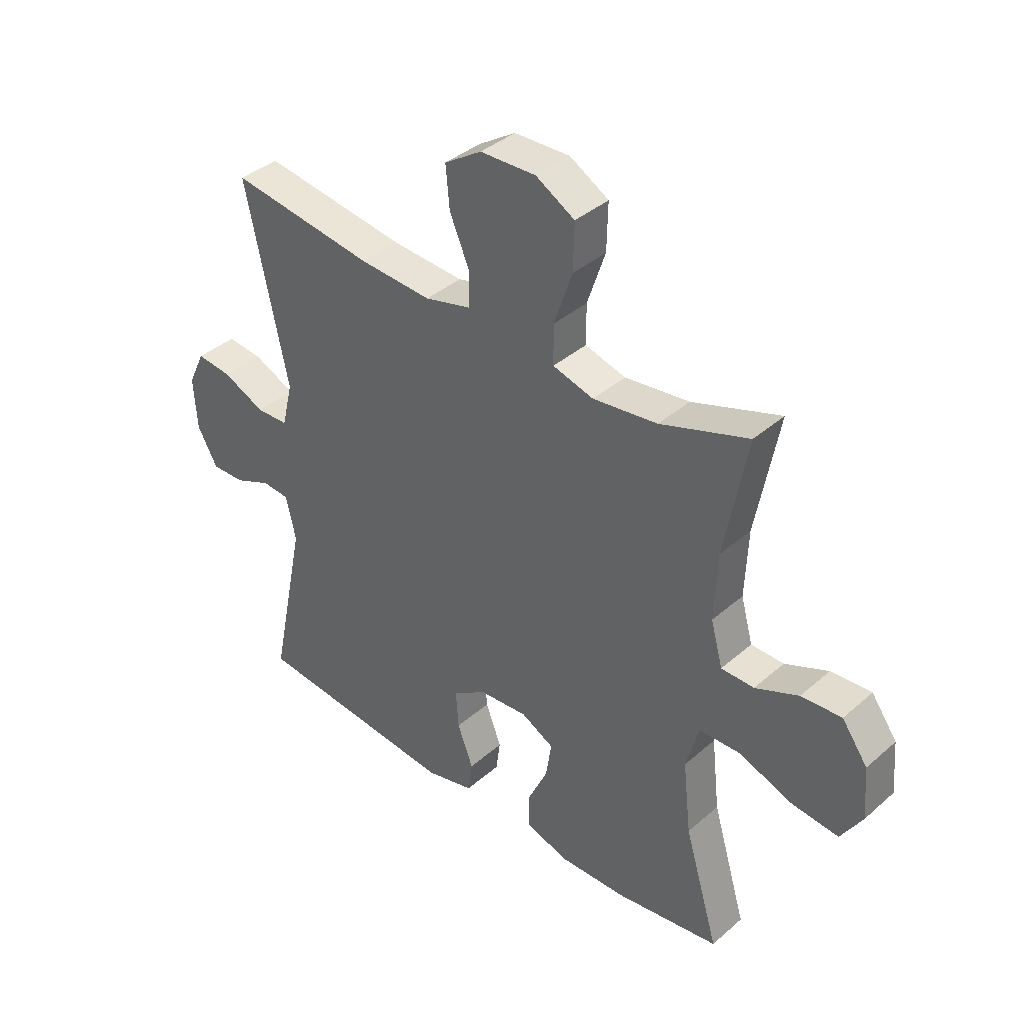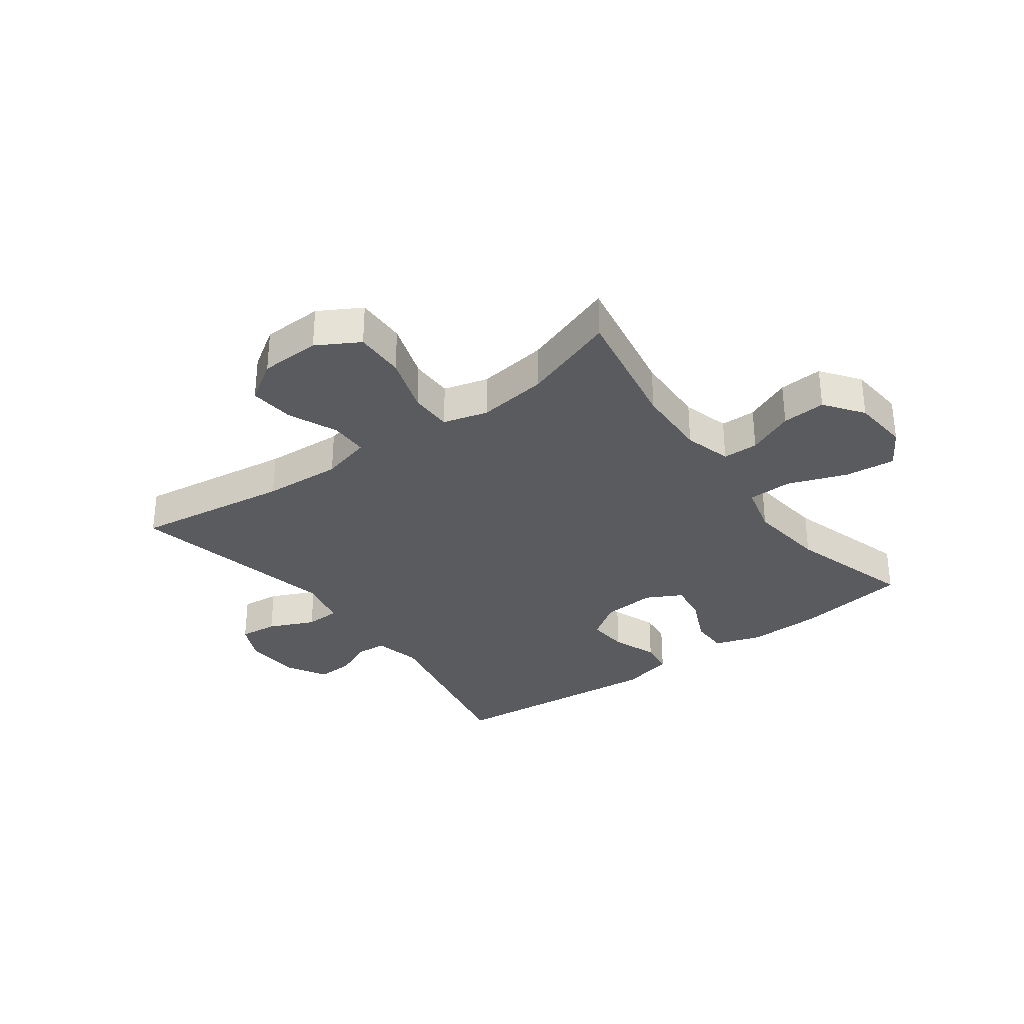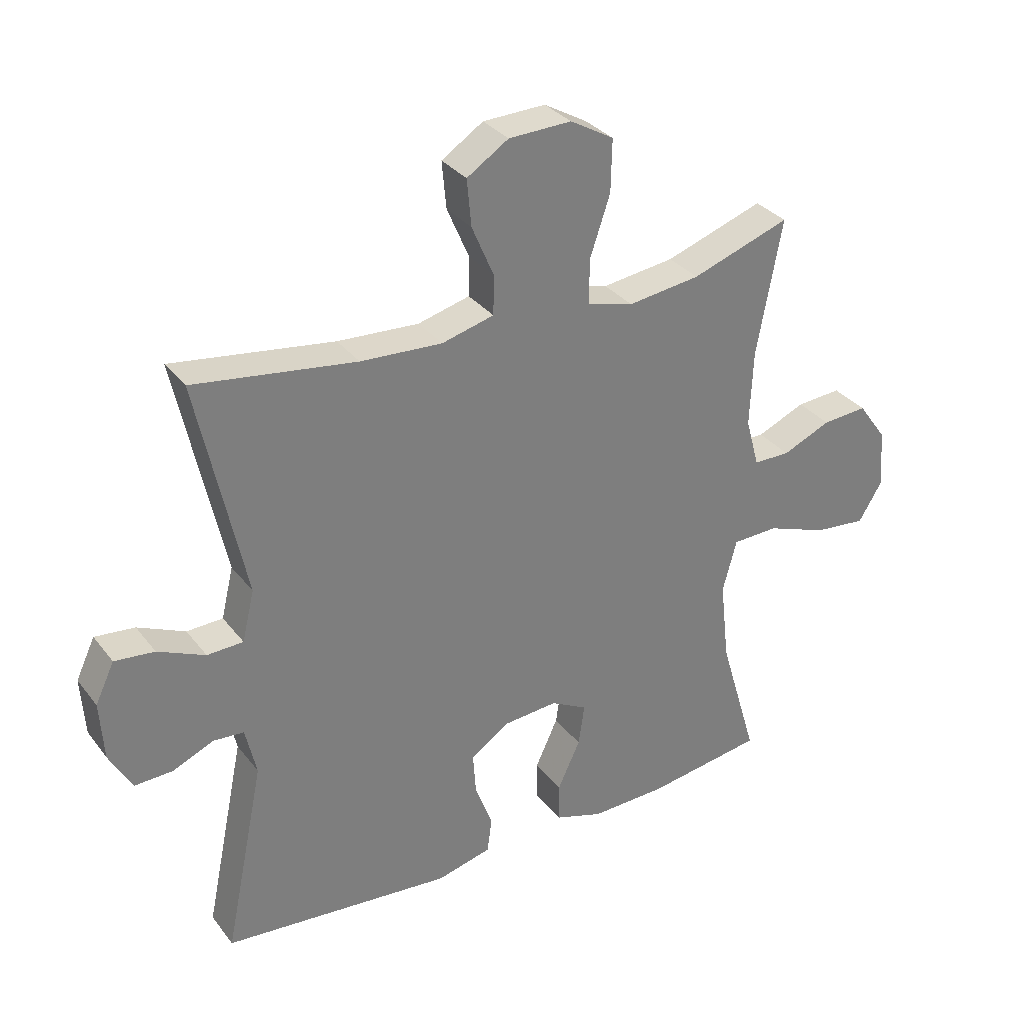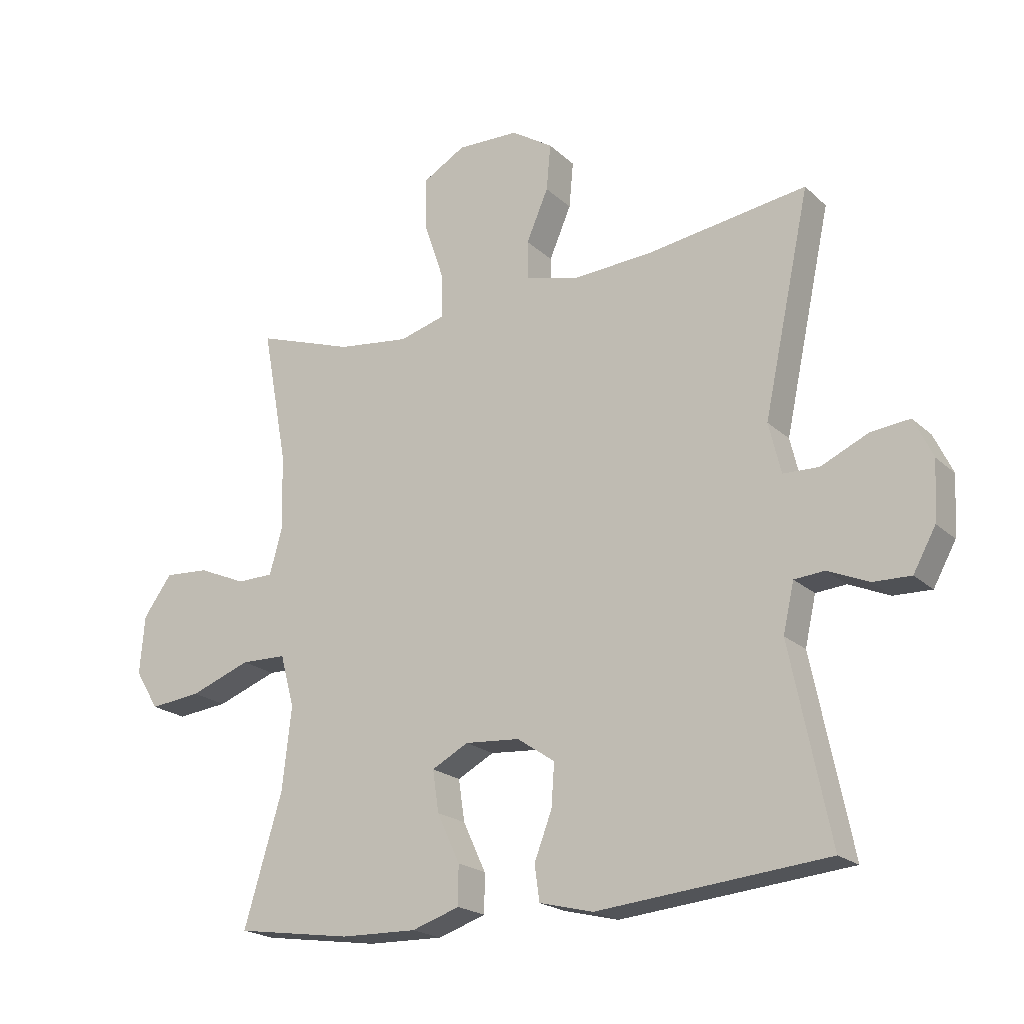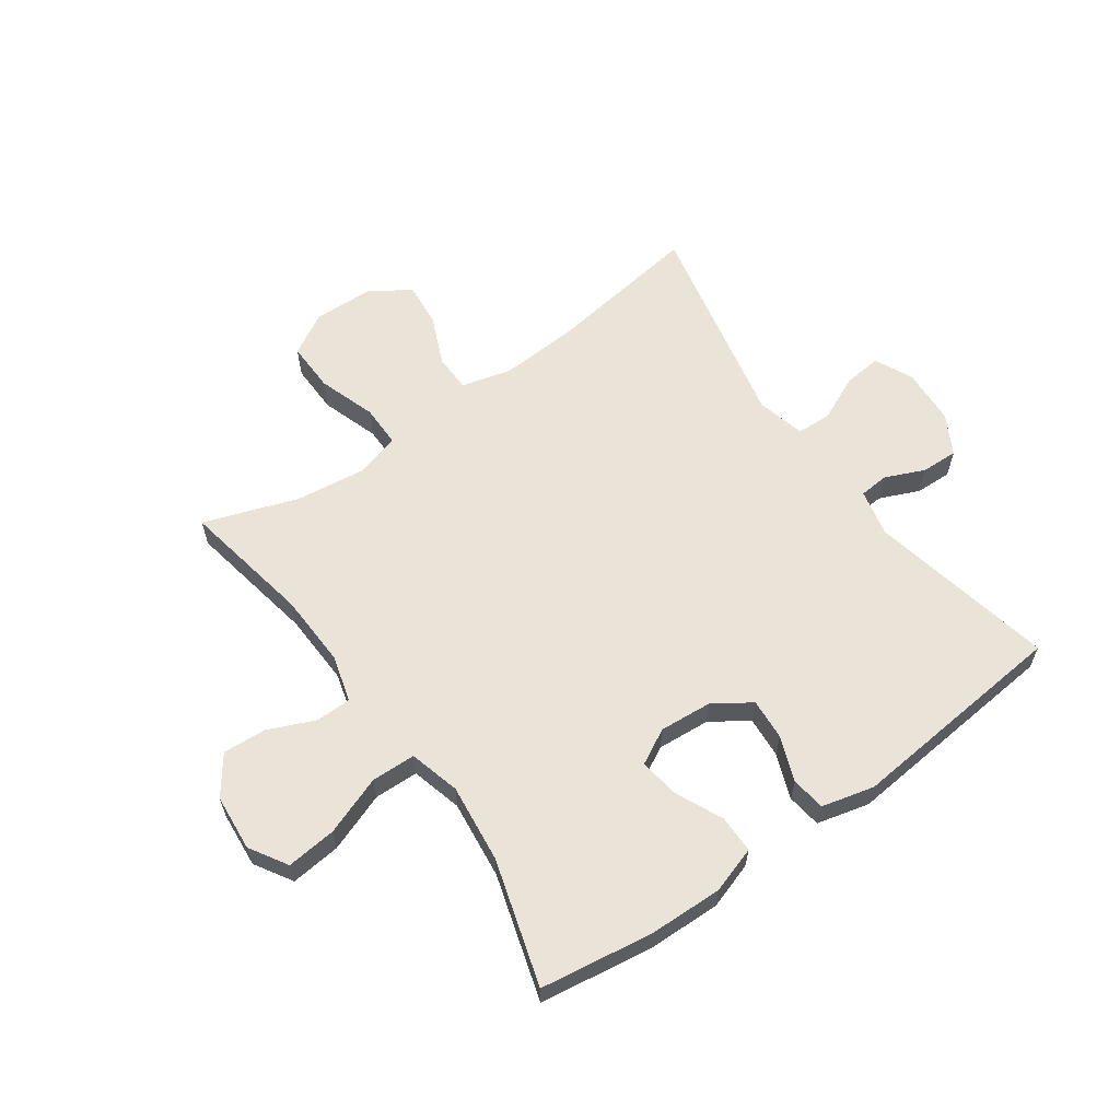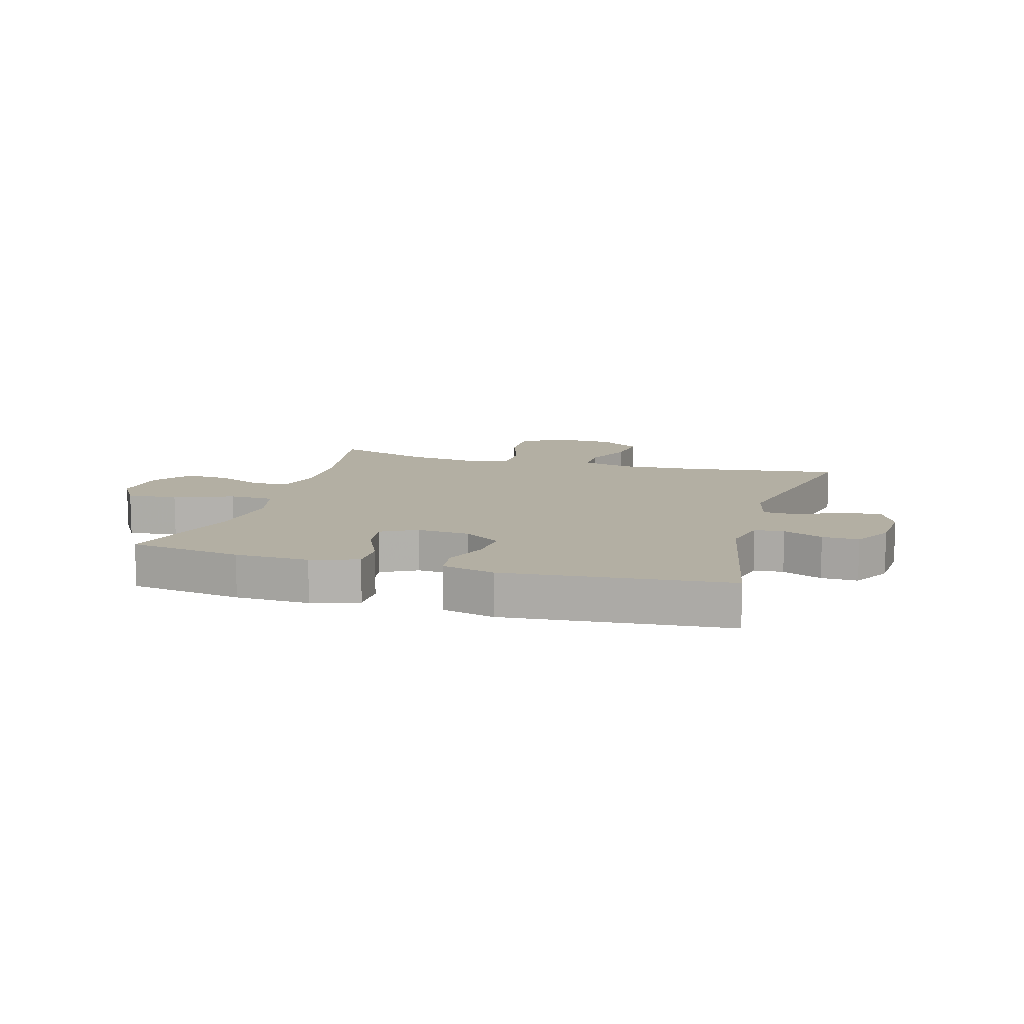
<metadata>
{"format":"obj","ext":"obj","renderer":"f3d","projection":"perspective","resolution":1024,"background":"white","views":[{"elev":38.5,"azim":42.5,"up":"+Z"},{"elev":-32.1,"azim":36.5,"up":"+Y"},{"elev":32.2,"azim":-31.2,"up":"+Z"},{"elev":-20.5,"azim":-147.6,"up":"+Z"},{"elev":60.8,"azim":144.7,"up":"+Y"},{"elev":11.1,"azim":-163.8,"up":"+Y"}]}
</metadata>
<code>
v 0.5 0.07 -0.5
v 0.309 0.07 -0.528
v 0.184 0.07 -0.531
v 0.105 0.07 -0.505
v 0.105 0.07 -0.441
v 0.142 0.07 -0.361
v 0.152 0.07 -0.293
v 0.092 0.07 -0.261
v 0.002 0.07 -0.268
v -0.06 0.07 -0.31
v -0.055 0.07 -0.38
v -0.026 0.07 -0.456
v -0.034 0.07 -0.514
v -0.123 0.07 -0.536
v -0.5 0.07 -0.5
v -0.435 0.07 -0.184
v -0.453 0.07 -0.104
v -0.503 0.07 -0.1
v -0.57 0.07 -0.129
v -0.632 0.07 -0.131
v -0.669 0.07 -0.064
v -0.675 0.07 0.032
v -0.644 0.07 0.097
v -0.579 0.07 0.09
v -0.502 0.07 0.055
v -0.443 0.07 0.057
v -0.423 0.07 0.14
v -0.5 0.07 0.5
v -0.236 0.07 0.462
v -0.103 0.07 0.454
v -0.018 0.07 0.476
v -0.017 0.07 0.54
v -0.053 0.07 0.624
v -0.06 0.07 0.7
v 0.008 0.07 0.744
v 0.11 0.07 0.747
v 0.181 0.07 0.706
v 0.179 0.07 0.621
v 0.146 0.07 0.523
v 0.146 0.07 0.451
v 0.221 0.07 0.43
v 0.339 0.07 0.445
v 0.5 0.07 0.5
v 0.459 0.07 0.279
v 0.454 0.07 0.155
v 0.476 0.07 0.075
v 0.536 0.07 0.074
v 0.615 0.07 0.108
v 0.689 0.07 0.113
v 0.736 0.07 0.048
v 0.744 0.07 -0.048
v 0.705 0.07 -0.112
v 0.62 0.07 -0.103
v 0.52 0.07 -0.066
v 0.445 0.07 -0.068
v 0.422 0.07 -0.154
v 0.437 0.07 -0.288
v 0.5 0 -0.5
v 0.309 0 -0.528
v 0.184 0 -0.531
v 0.105 0 -0.505
v 0.105 0 -0.441
v 0.142 0 -0.361
v 0.152 0 -0.293
v 0.092 0 -0.261
v 0.002 0 -0.268
v -0.06 0 -0.31
v -0.055 0 -0.38
v -0.026 0 -0.456
v -0.034 0 -0.514
v -0.123 0 -0.536
v -0.5 0 -0.5
v -0.435 0 -0.184
v -0.453 0 -0.104
v -0.503 0 -0.1
v -0.57 0 -0.129
v -0.632 0 -0.131
v -0.669 0 -0.064
v -0.675 0 0.032
v -0.644 0 0.097
v -0.579 0 0.09
v -0.502 0 0.055
v -0.443 0 0.057
v -0.423 0 0.14
v -0.5 0 0.5
v -0.236 0 0.462
v -0.103 0 0.454
v -0.018 0 0.476
v -0.017 0 0.54
v -0.053 0 0.624
v -0.06 0 0.7
v 0.008 0 0.744
v 0.11 0 0.747
v 0.181 0 0.706
v 0.179 0 0.621
v 0.146 0 0.523
v 0.146 0 0.451
v 0.221 0 0.43
v 0.339 0 0.445
v 0.5 0 0.5
v 0.459 0 0.279
v 0.454 0 0.155
v 0.476 0 0.075
v 0.536 0 0.074
v 0.615 0 0.108
v 0.689 0 0.113
v 0.736 0 0.048
v 0.744 0 -0.048
v 0.705 0 -0.112
v 0.62 0 -0.103
v 0.52 0 -0.066
v 0.445 0 -0.068
v 0.422 0 -0.154
v 0.437 0 -0.288
f 51 52 53 54
f 51 54 55
f 50 51 55
f 47 48 49 50
f 46 47 50 55
f 45 46 55 56
f 42 43 44
f 41 42 44 45
f 40 41 45 56
f 36 37 38 39
f 36 39 40
f 35 36 40
f 32 33 34 35
f 31 32 35 40
f 30 31 40 56
f 27 28 29
f 26 27 29 30
f 22 23 24 25
f 22 25 26
f 21 22 26
f 18 19 20 21
f 17 18 21 26
f 16 17 26 30
f 11 12 13 14
f 10 11 14 15
f 9 10 15 16
f 3 4 5 6
f 3 6 7
f 57 1 2 3
f 57 3 7
f 56 57 7 8
f 16 30 56
f 8 9 16 56
f 111 110 109 108
f 112 111 108
f 112 108 107
f 107 106 105 104
f 112 107 104 103
f 113 112 103 102
f 101 100 99
f 102 101 99 98
f 113 102 98 97
f 96 95 94 93
f 97 96 93
f 97 93 92
f 92 91 90 89
f 97 92 89 88
f 113 97 88 87
f 86 85 84
f 87 86 84 83
f 82 81 80 79
f 83 82 79
f 83 79 78
f 78 77 76 75
f 83 78 75 74
f 87 83 74 73
f 71 70 69 68
f 72 71 68 67
f 73 72 67 66
f 63 62 61 60
f 64 63 60
f 60 59 58 114
f 64 60 114
f 65 64 114 113
f 113 87 73
f 113 73 66 65
f 1 58 59 2
f 2 59 60 3
f 3 60 61 4
f 4 61 62 5
f 5 62 63 6
f 6 63 64 7
f 7 64 65 8
f 8 65 66 9
f 9 66 67 10
f 10 67 68 11
f 11 68 69 12
f 12 69 70 13
f 13 70 71 14
f 14 71 72 15
f 15 72 73 16
f 16 73 74 17
f 17 74 75 18
f 18 75 76 19
f 19 76 77 20
f 20 77 78 21
f 21 78 79 22
f 22 79 80 23
f 23 80 81 24
f 24 81 82 25
f 25 82 83 26
f 26 83 84 27
f 27 84 85 28
f 28 85 86 29
f 29 86 87 30
f 30 87 88 31
f 31 88 89 32
f 32 89 90 33
f 33 90 91 34
f 34 91 92 35
f 35 92 93 36
f 36 93 94 37
f 37 94 95 38
f 38 95 96 39
f 39 96 97 40
f 40 97 98 41
f 41 98 99 42
f 42 99 100 43
f 43 100 101 44
f 44 101 102 45
f 45 102 103 46
f 46 103 104 47
f 47 104 105 48
f 48 105 106 49
f 49 106 107 50
f 50 107 108 51
f 51 108 109 52
f 52 109 110 53
f 53 110 111 54
f 54 111 112 55
f 55 112 113 56
f 56 113 114 57
f 57 114 58 1

</code>
